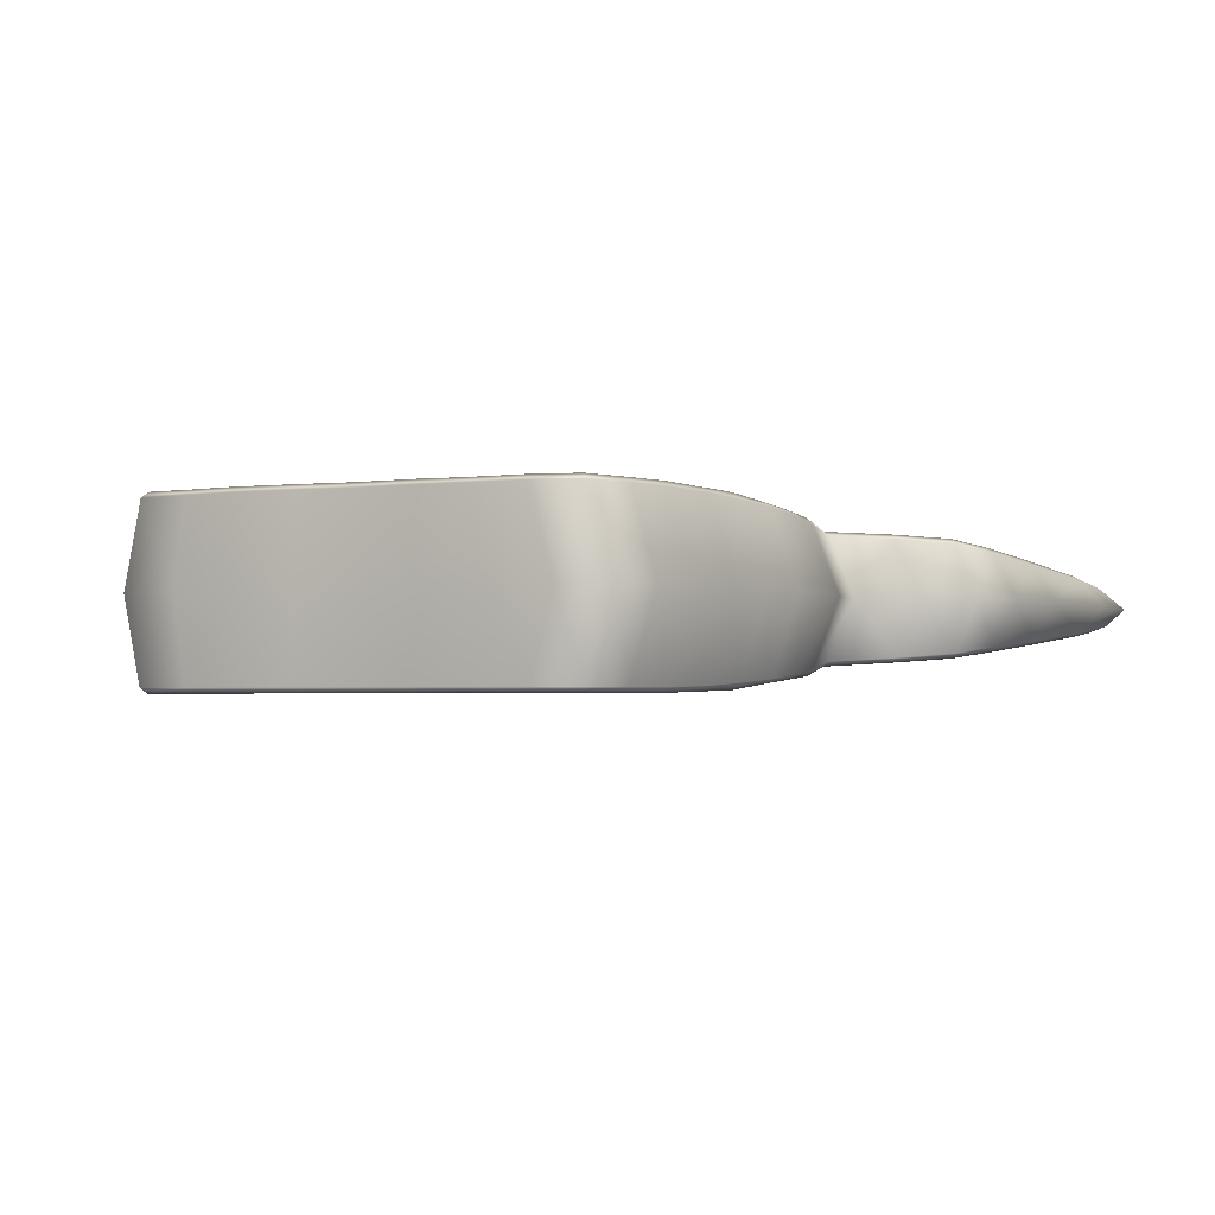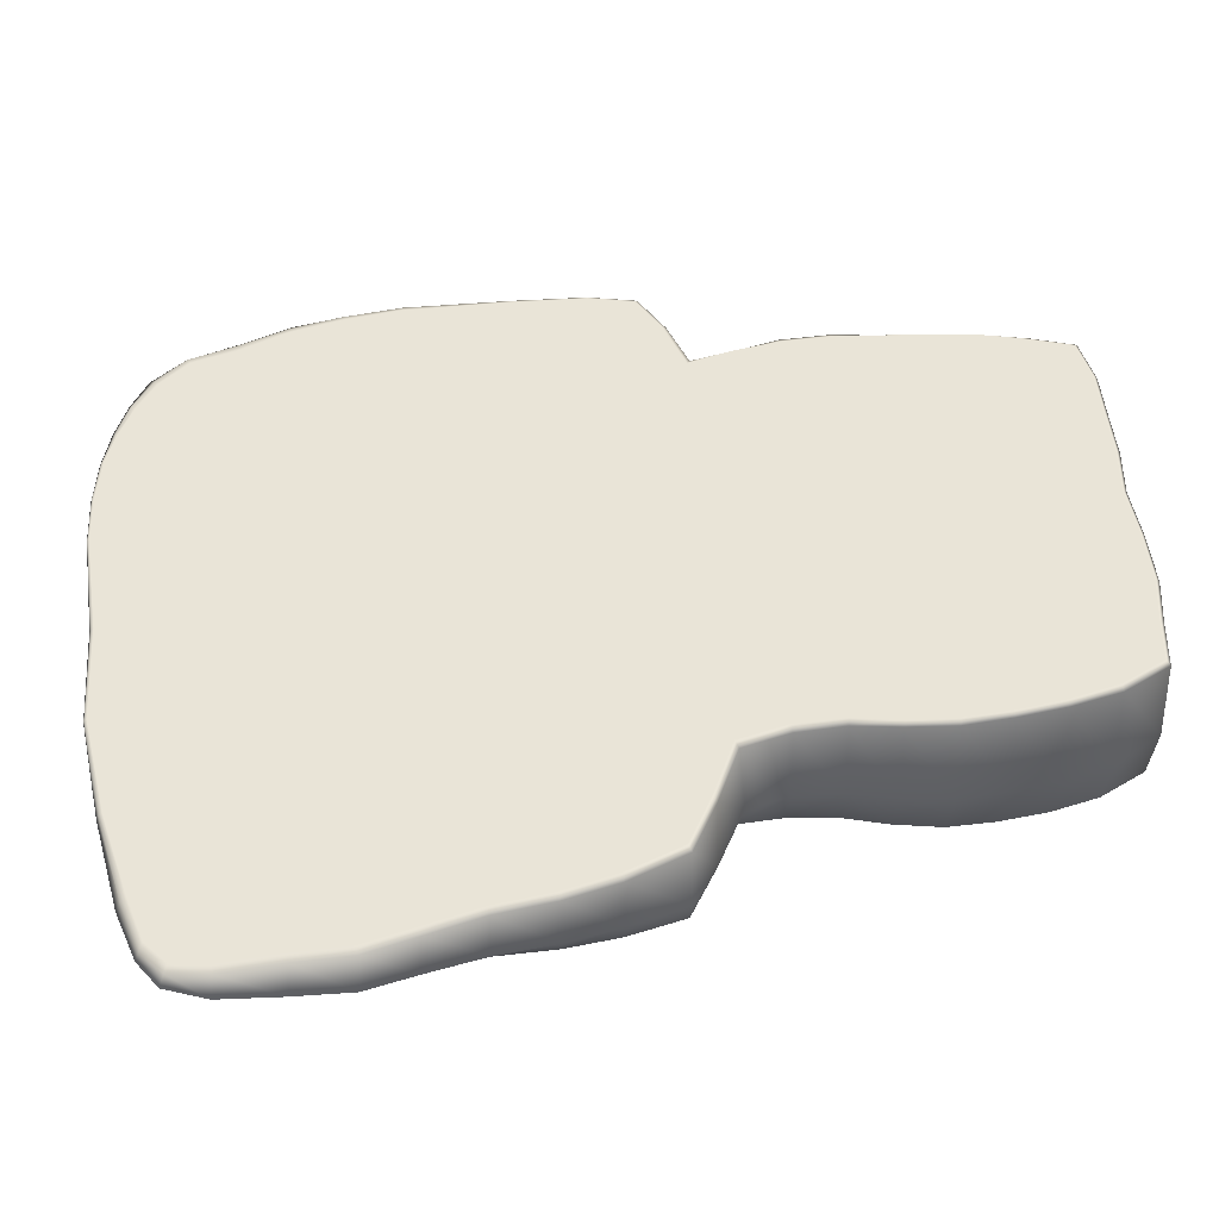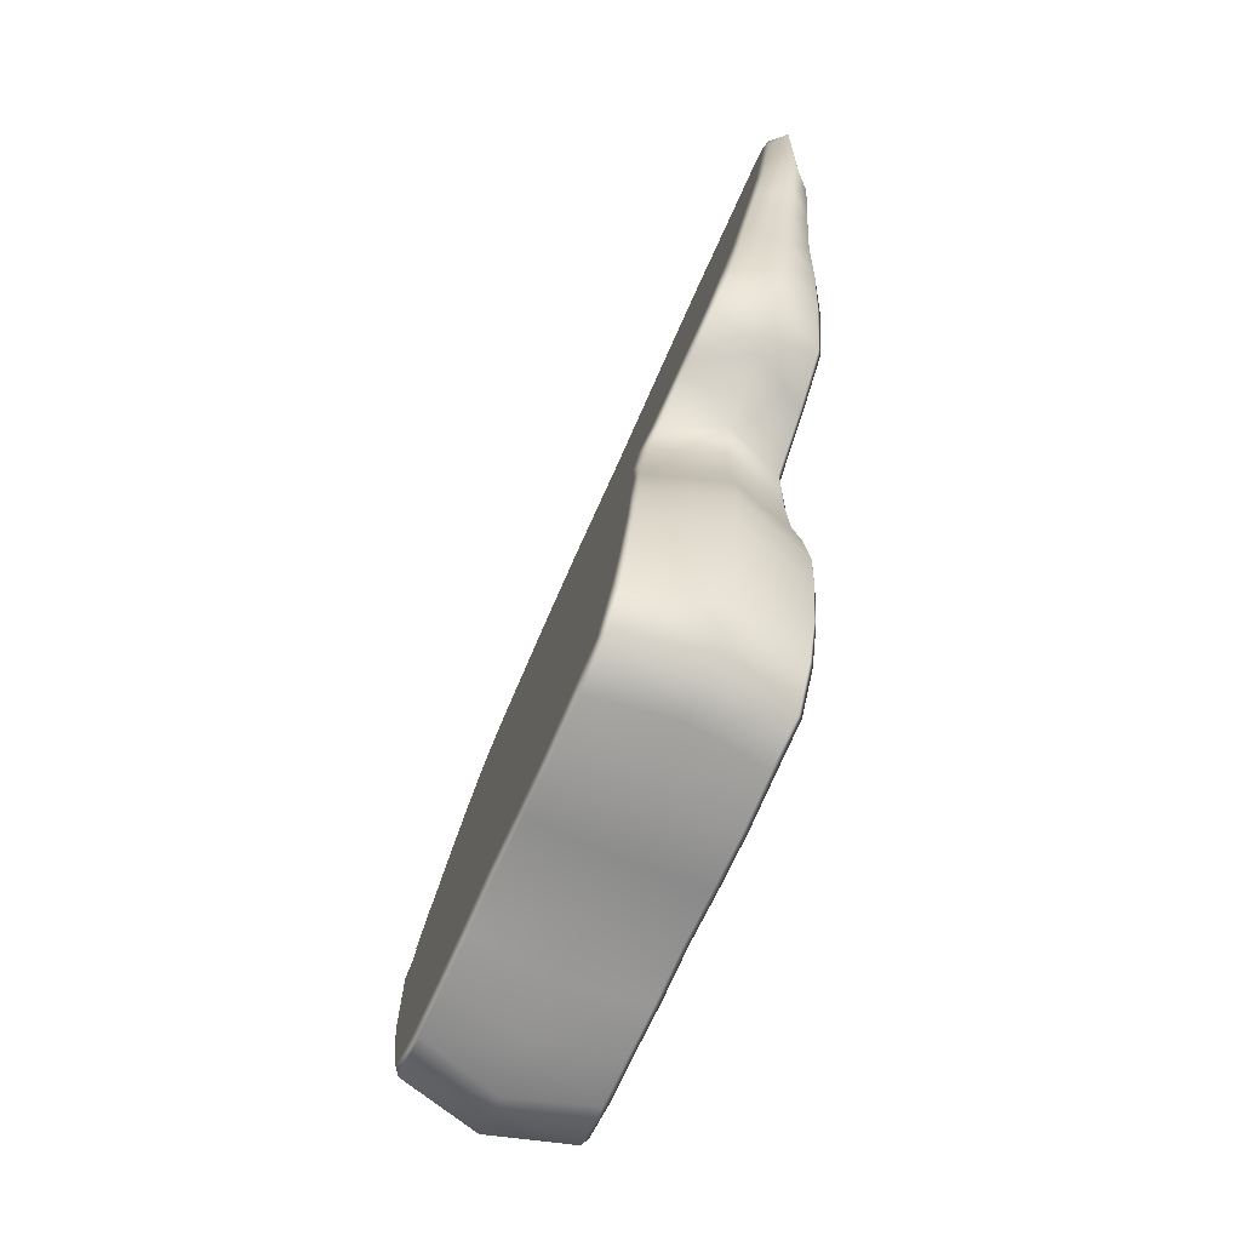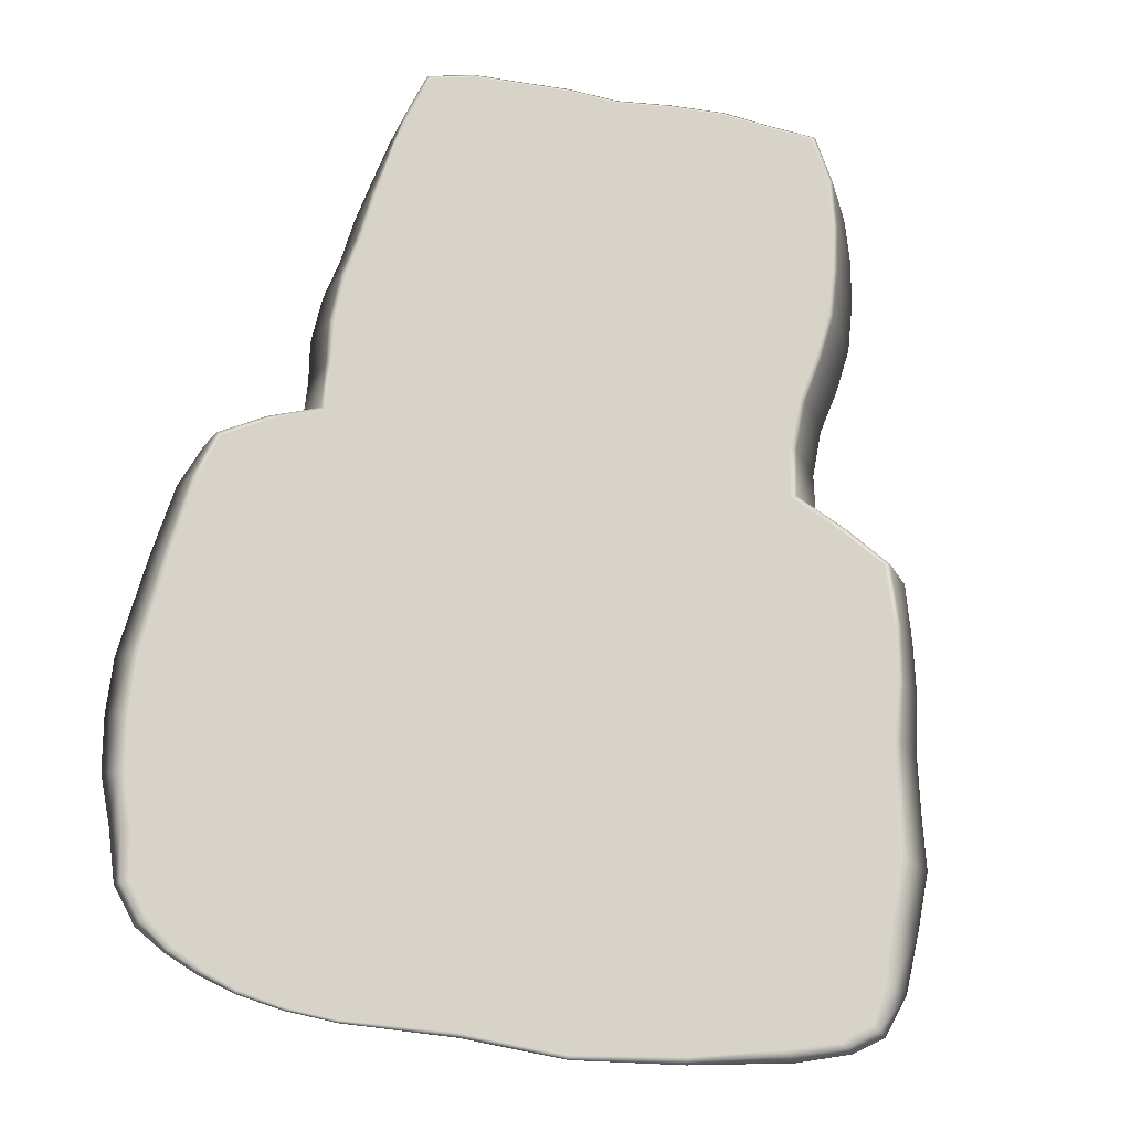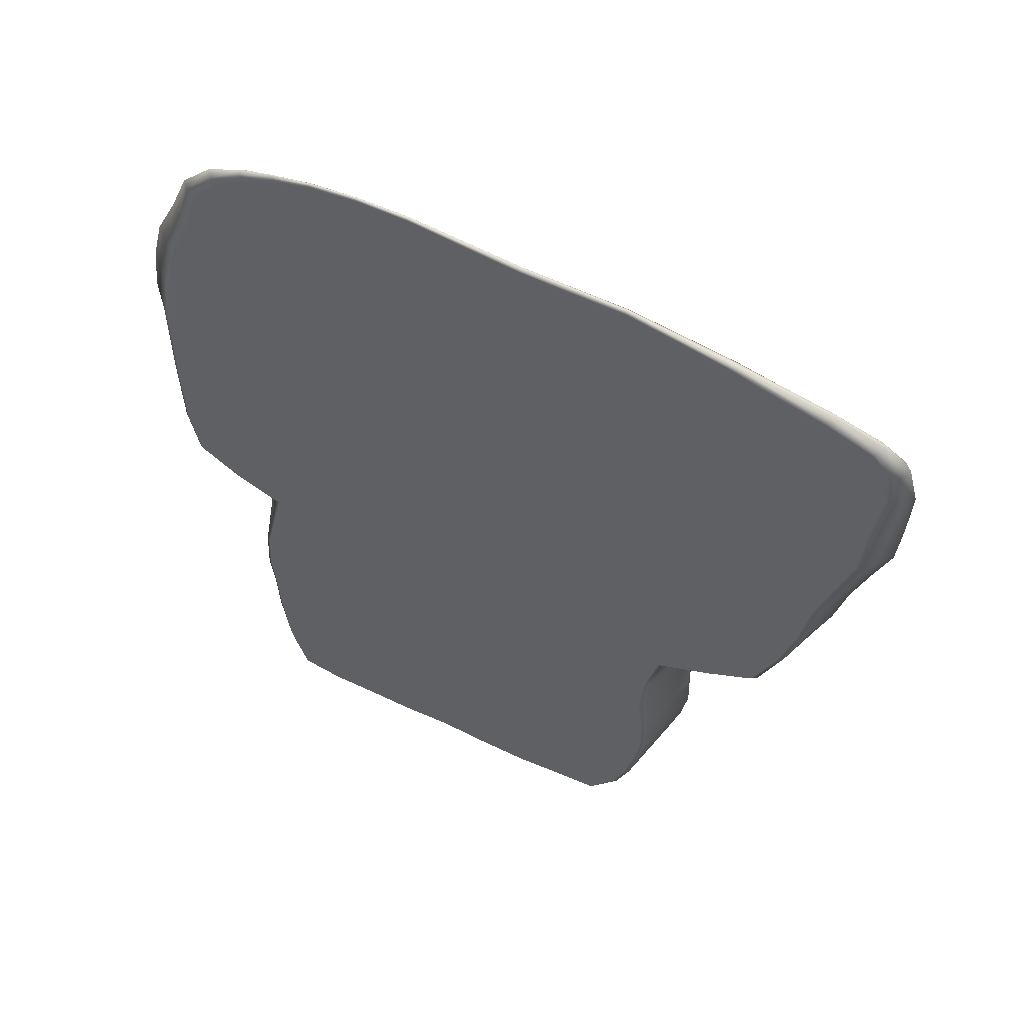
<metadata>
{"format":"obj","ext":"obj","renderer":"f3d","projection":"perspective","resolution":1024,"background":"white","views":[{"elev":-2.0,"azim":-149.5,"up":"+Y"},{"elev":49.3,"azim":87.8,"up":"+Y"},{"elev":-69.7,"azim":66.6,"up":"+Z"},{"elev":71.0,"azim":13.2,"up":"+Y"},{"elev":62.0,"azim":24.4,"up":"+Z"}]}
</metadata>
<code>
v  -4.972 0.1209 5.596
v  -5.089 0 5.636
v  -4.607 0 6.181
v  -4.526 0.0824 6.099
v  -3.33 0 -8.2
v  -4.004 0 -8.004
v  -3.662 1.188 -8.004
v  -2.949 1.187 -8.2
v  6.409 0.1614 5.189
v  6.532 0.0127 5.251
v  6.719 -0.0011 4.578
v  6.469 0.2085 4.568
v  -5.193 0.1819 4.812
v  -5.405 0 4.819
v  -4.005 0.9288 -2.856
v  -4.381 0 -2.856
v  -4.302 0 -2.237
v  -3.906 0.8328 -2.167
v  3.774 0 -3.125
v  3.423 0.961 -3.125
v  3.581 0.8635 -2.4
v  3.946 0 -2.486
v  -5.392 0.7245 -1.434
v  -4.704 0.7822 -1.848
v  -5.094 0 -1.848
v  -5.701 0 -1.434
v  4.888 0 -2.056
v  4.43 0.8118 -2.056
v  5.185 0.7579 -1.679
v  5.51 0 -1.679
v  0.4664 0.0356 6.65
v  0.457 0.0015 6.676
v  2.108 -0.0034 6.618
v  2.106 0.0241 6.607
v  -5.75 0.3777 2.243
v  -5.687 0.5203 0.5472
v  -6.022 0 0.5472
v  -6.082 0 2.243
v  6.123 0.4058 1.874
v  6.439 0 1.874
v  6.197 0 0.9785
v  5.883 0.4818 0.9785
v  -2.874 0.0183 6.782
v  -2.877 -0.0084 6.802
v  -2.136 -0.0009 6.875
v  -2.132 0.0208 6.861
v  5.231 0.0927 5.849
v  3.778 0.0534 6.259
v  3.789 -0.0264 6.297
v  5.318 0.0019 5.911
v  -4.027 0.0629 6.408
v  -4.076 0.0059 6.454
v  -3.519 0.0012 6.654
v  -3.47 0.0344 6.616
v  -5.654 0.3065 3.162
v  -5.969 0 3.162
v  -5.762 0 4.035
v  -5.474 0.2412 4.035
v  -5.603 0.6314 -0.6705
v  -5.933 0 -0.6705
v  5.749 0.5611 0.0595
v  6.032 0 0.0595
v  5.804 0 -0.7744
v  5.541 0.6392 -0.7744
v  6.378 0.277 3.586
v  6.713 0 3.586
v  6.679 0 2.684
v  6.343 0.3438 2.684
v  6.022 0.1178 5.54
v  6.114 0.0126 5.593
v  -1.304 0.0261 6.855
v  -1.298 -0.0003 6.868
v  -4.048 1.129 -5.016
v  -4.009 1.168 -5.786
v  -4.391 0 -5.786
v  -4.434 0 -5.016
v  3.805 0 -6.108
v  3.446 1.178 -6.108
v  3.534 1.149 -5.364
v  3.902 0 -5.364
v  0.2329 0 -8.379
v  -0.6874 0 -8.265
v  -0.5795 1.187 -8.265
v  0.2453 1.187 -8.379
v  1.211 0 -8.442
v  1.122 1.187 -8.442
v  1.895 1.187 -8.377
v  2.073 0 -8.377
v  -1.592 0 -8.292
v  -2.468 0 -8.243
v  -2.176 1.187 -8.243
v  -1.391 1.187 -8.292
v  3.854 0 -4.614
v  3.491 1.103 -4.614
v  3.393 1.037 -3.879
v  3.743 0 -3.879
v  3.385 0 -7.628
v  3.07 1.189 -7.628
v  3.3 1.191 -6.865
v  3.642 0 -6.865
v  -4.134 1.006 -3.525
v  -4.142 1.079 -4.315
v  -4.538 0 -4.315
v  -4.527 0 -3.525
v  -3.919 1.187 -6.569
v  -3.829 1.19 -7.299
v  -4.191 0 -7.299
v  -4.292 0 -6.569
v  2.907 0 -8.337
v  2.642 1.187 -8.337
v  2.642 -1.187 -8.337
v  1.895 -1.187 -8.377
v  1.122 -1.187 -8.442
v  0.2453 -1.187 -8.379
v  -0.5795 -1.187 -8.265
v  -1.391 -1.187 -8.292
v  -2.176 -1.187 -8.243
v  -2.949 -1.187 -8.2
v  -3.662 -1.188 -8.004
v  -3.829 -1.19 -7.299
v  -3.919 -1.187 -6.569
v  -4.009 -1.168 -5.786
v  -4.048 -1.129 -5.016
v  -4.142 -1.079 -4.315
v  -4.134 -1.006 -3.525
v  -4.005 -0.9288 -2.856
v  -3.906 -0.8328 -2.167
v  -4.704 -0.7822 -1.848
v  -5.392 -0.7245 -1.434
v  -5.603 -0.6314 -0.6705
v  -5.687 -0.5203 0.5472
v  -5.75 -0.3777 2.243
v  -5.654 -0.3065 3.162
v  -5.474 -0.2412 4.035
v  -5.193 -0.1819 4.812
v  -4.972 -0.1209 5.596
v  -4.526 -0.0824 6.099
v  -4.027 -0.057 6.408
v  -3.47 -0.0366 6.616
v  -2.874 -0.0304 6.782
v  -2.132 -0.0225 6.861
v  -1.303 -0.0246 6.855
v  0.4657 -0.0407 6.653
v  2.103 -0.0371 6.603
v  3.771 -0.0731 6.256
v  5.231 -0.0927 5.849
v  6.022 -0.1178 5.54
v  6.409 -0.1614 5.189
v  6.469 -0.2085 4.568
v  6.378 -0.277 3.586
v  6.343 -0.3438 2.684
v  6.123 -0.4058 1.874
v  5.883 -0.4818 0.9785
v  5.749 -0.5611 0.0595
v  5.541 -0.6392 -0.7744
v  5.185 -0.7579 -1.679
v  4.43 -0.8118 -2.056
v  3.581 -0.8635 -2.4
v  3.423 -0.961 -3.125
v  3.393 -1.037 -3.879
v  3.491 -1.103 -4.614
v  3.534 -1.149 -5.364
v  3.446 -1.178 -6.108
v  3.3 -1.191 -6.865
v  3.07 -1.189 -7.628
v  -3.411 -0.0635 6.583
v  -3.954 -0.0865 6.347
v  -4.441 -0.1167 6.031
v  -5.525 -0.3623 3.15
v  -5.026 -0.2333 4.796
v  -4.844 -0.162 5.553
v  -5.343 -0.2916 4.013
v  -3.789 -0.8972 -2.114
v  -5.296 -0.7925 -1.385
v  -5.572 -0.5973 0.552
v  -5.625 -0.438 2.24
v  -5.494 -0.7105 -0.657
v  -4.633 -0.8483 -1.781
v  5.109 -0.1394 5.782
v  3.323 -1.045 -3.115
v  3.293 -1.115 -3.882
v  -0.5687 -1.262 -8.189
v  -3.951 -1.22 -5.009
v  -4.041 -1.139 -4.312
v  -3.91 -1.033 -2.863
v  -4.032 -1.068 -3.533
v  -3.577 -1.262 -7.943
v  -3.866 -1.257 -6.566
v  -3.916 -1.238 -5.782
v  -3.733 -1.259 -7.286
v  -2.152 -1.258 -8.168
v  -2.912 -1.262 -8.125
v  -1.377 -1.262 -8.217
v  3.352 -1.228 -6.098
v  1.878 -1.262 -8.302
v  1.115 -1.262 -8.366
v  0.254 -1.262 -8.304
v  2.981 -1.263 -7.597
v  2.581 -1.262 -8.264
v  3.208 -1.25 -6.848
v  3.397 -1.15 -4.623
v  3.436 -1.211 -5.362
v  3.485 -0.9287 -2.338
v  5.767 -0.5433 0.9931
v  5.641 -0.6328 0.0739
v  5.093 -0.8253 -1.625
v  4.356 -0.8758 -1.988
v  5.442 -0.7264 -0.7504
v  6.245 -0.3214 3.59
v  6.003 -0.4655 1.893
v  6.215 -0.3985 2.695
v  6.275 -0.1997 5.139
v  6.33 -0.2458 4.568
v  5.903 -0.1688 5.489
v  0.4394 -0.055 6.611
v  2.096 -0.0618 6.561
v  3.755 -0.1016 6.202
v  -2.121 -0.0414 6.83
v  -1.302 -0.042 6.828
v  -2.866 -0.0503 6.741
v  -5.525 0.3623 3.15
v  -5.343 0.2916 4.013
v  -5.026 0.2333 4.796
v  -5.572 0.5973 0.552
v  -3.789 0.8972 -2.114
v  6.245 0.3214 3.59
v  0.4394 0.055 6.611
v  -3.411 0.0635 6.583
v  -4.441 0.1167 6.031
v  -4.844 0.162 5.553
v  -3.954 0.0865 6.347
v  -2.121 0.0414 6.83
v  -2.866 0.0503 6.741
v  -1.302 0.042 6.828
v  5.903 0.1688 5.489
v  3.755 0.1016 6.202
v  2.096 0.0618 6.561
v  5.109 0.1394 5.782
v  6.33 0.2458 4.568
v  6.275 0.1997 5.139
v  3.485 0.9287 -2.338
v  4.356 0.8758 -1.988
v  5.767 0.5433 0.9931
v  6.003 0.4655 1.893
v  6.215 0.3985 2.695
v  5.442 0.7264 -0.7504
v  5.641 0.6328 0.0739
v  5.093 0.8253 -1.625
v  1.878 1.262 -8.302
v  3.323 1.045 -3.115
v  3.293 1.115 -3.882
v  3.208 1.25 -6.848
v  3.436 1.211 -5.362
v  3.397 1.15 -4.623
v  3.352 1.228 -6.098
v  2.581 1.262 -8.264
v  2.981 1.263 -7.597
v  -3.91 1.033 -2.863
v  -3.577 1.262 -7.943
v  -0.5687 1.262 -8.189
v  0.254 1.262 -8.304
v  1.115 1.262 -8.366
v  -2.153 1.258 -8.168
v  -1.377 1.262 -8.217
v  -2.912 1.262 -8.125
v  -3.951 1.22 -5.009
v  -3.866 1.257 -6.566
v  -3.733 1.259 -7.286
v  -3.916 1.238 -5.782
v  -4.032 1.068 -3.533
v  -4.041 1.139 -4.312
v  -5.296 0.7925 -1.385
v  -4.633 0.8483 -1.781
v  -5.494 0.7105 -0.657
v  -5.625 0.438 2.24
g pCube1
f 1 2 3 4
f 5 6 7 8
f 9 10 11 12
f 13 14 2 1
f 15 16 17 18
f 19 20 21 22
f 23 24 25 26
f 27 28 29 30
f 31 32 33 34
f 35 36 37 38
f 39 40 41 42
f 43 44 45 46
f 47 48 49 50
f 51 52 53 54
f 55 56 57 58
f 36 59 60 37
f 61 62 63 64
f 65 66 67 68
f 69 47 50 70
f 34 33 49 48
f 71 72 32 31
f 73 74 75 76
f 77 78 79 80
f 81 82 83 84
f 85 86 87 88
f 89 90 91 92
f 93 94 95 96
f 97 98 99 100
f 101 102 103 104
f 105 106 107 108
f 109 110 98 97
f 100 99 78 77
f 80 79 94 93
f 90 5 8 91
f 82 89 92 83
f 81 84 86 85
f 88 87 110 109
f 101 104 16 15
f 106 7 6 107
f 102 73 76 103
f 74 105 108 75
f 35 38 56 55
f 58 57 14 13
f 4 3 52 51
f 54 53 44 43
f 46 45 72 71
f 12 11 66 65
f 68 67 40 39
f 64 63 30 29
f 24 18 17 25
f 22 21 28 27
f 59 23 26 60
f 42 41 62 61
f 9 69 70 10
f 96 95 20 19
f 111 112 88 109
f 112 113 85 88
f 113 114 81 85
f 115 82 81 114
f 116 89 82 115
f 117 90 89 116
f 118 5 90 117
f 119 6 5 118
f 6 119 120 107
f 107 120 121 108
f 108 121 122 75
f 75 122 123 76
f 76 123 124 103
f 103 124 125 104
f 16 104 125 126
f 17 16 126 127
f 17 127 128 25
f 25 128 129 26
f 26 129 130 60
f 60 130 131 37
f 37 131 132 38
f 56 38 132 133
f 57 56 133 134
f 14 57 134 135
f 2 14 135 136
f 3 2 136 137
f 52 3 137 138
f 53 52 138 139
f 44 53 139 140
f 44 140 141 45
f 45 141 142 72
f 72 142 143 32
f 32 143 144 33
f 33 144 145 49
f 49 145 146 50
f 50 146 147 70
f 70 147 148 10
f 11 10 148 149
f 66 11 149 150
f 67 66 150 151
f 40 67 151 152
f 41 40 152 153
f 62 41 153 154
f 63 62 154 155
f 30 63 155 156
f 156 157 27 30
f 157 158 22 27
f 158 159 19 22
f 159 160 96 19
f 161 93 96 160
f 161 162 80 93
f 162 163 77 80
f 163 164 100 77
f 164 165 97 100
f 165 111 109 97
f 166 167 168 169
f 170 169 168 171
f 170 172 169
f 173 166 169 174
f 175 174 169 176
f 175 177 174
f 174 178 173
f 179 166 173 180
f 181 180 173 182
f 183 182 173 184
f 184 173 185 186
f 187 182 183 188
f 183 189 188
f 188 190 187
f 191 182 187 192
f 191 193 182
f 194 181 182 195
f 196 195 182 197
f 198 194 195 199
f 198 200 194
f 201 181 194 202
f 179 180 203 204
f 205 204 203 206
f 203 207 206
f 206 208 205
f 209 179 204 210
f 210 211 209
f 212 179 209 213
f 212 214 179
f 215 166 179 216
f 179 217 216
f 218 166 215 219
f 166 218 220
f 221 222 223 224
f 225 224 223 226
f 227 226 223 228
f 229 228 223 230
f 229 231 228
f 232 227 228 233
f 232 234 227
f 235 226 227 236
f 227 237 236
f 236 238 235
f 239 226 235 240
f 241 225 226 242
f 243 242 226 244
f 226 245 244
f 246 242 243 247
f 246 248 242
f 249 225 241 250
f 249 250 251 252
f 253 252 251 254
f 253 255 252
f 256 249 252 257
f 258 225 249 259
f 260 259 249 261
f 249 262 261
f 263 259 260 264
f 263 265 259
f 266 258 259 267
f 259 268 267
f 267 269 266
f 270 258 266 271
f 272 224 225 273
f 272 274 224
f 221 224 275
f 170 171 136 135
f 137 136 171 168
f 138 137 168 167
f 4 229 230 1
f 223 13 1 230
f 51 231 229 4
f 106 268 259 7
f 8 7 259 265
f 91 8 265 263
f 118 192 187 119
f 120 119 187 190
f 117 191 192 118
f 222 58 13 223
f 12 239 240 9
f 69 9 240 235
f 65 226 239 12
f 188 121 120 190
f 165 198 199 111
f 112 111 199 195
f 200 198 165 164
f 250 241 21 20
f 242 28 21 241
f 95 251 250 20
f 273 225 18 24
f 258 15 18 225
f 270 101 15 258
f 185 173 127 126
f 178 128 127 173
f 174 129 128 178
f 180 159 158 203
f 207 203 158 157
f 206 207 157 156
f 274 272 23 59
f 24 23 272 273
f 177 130 129 174
f 175 131 130 177
f 208 206 156 155
f 205 208 155 154
f 28 242 248 29
f 246 64 29 248
f 142 219 215 143
f 216 144 143 215
f 145 144 216 217
f 237 227 31 34
f 71 31 227 234
f 236 237 34 48
f 221 275 35 55
f 36 35 275 224
f 59 36 224 274
f 131 175 176 132
f 133 132 176 169
f 134 133 169 172
f 153 152 210 204
f 211 210 152 151
f 209 211 151 150
f 42 243 244 39
f 245 68 39 244
f 61 247 243 42
f 166 220 140 139
f 141 140 220 218
f 142 141 218 219
f 46 232 233 43
f 228 54 43 233
f 71 234 232 46
f 179 146 145 217
f 214 147 146 179
f 238 236 48 47
f 235 238 47 69
f 139 138 167 166
f 54 228 231 51
f 221 55 58 222
f 135 134 172 170
f 204 205 154 153
f 64 246 247 61
f 213 209 150 149
f 212 213 149 148
f 245 226 65 68
f 212 148 147 214
f 271 266 73 102
f 74 73 266 269
f 105 74 269 267
f 189 183 123 122
f 184 124 123 183
f 186 125 124 184
f 163 162 202 194
f 201 202 162 161
f 160 181 201 161
f 78 255 253 79
f 254 94 79 253
f 99 252 255 78
f 264 260 83 92
f 84 83 260 261
f 262 86 84 261
f 197 182 115 114
f 193 116 115 182
f 196 197 114 113
f 249 87 86 262
f 256 110 87 249
f 195 196 113 112
f 92 91 263 264
f 116 193 191 117
f 180 181 160 159
f 254 251 95 94
f 194 200 164 163
f 98 257 252 99
f 256 257 98 110
f 102 101 270 271
f 126 125 186 185
f 106 105 267 268
f 189 122 121 188

</code>
